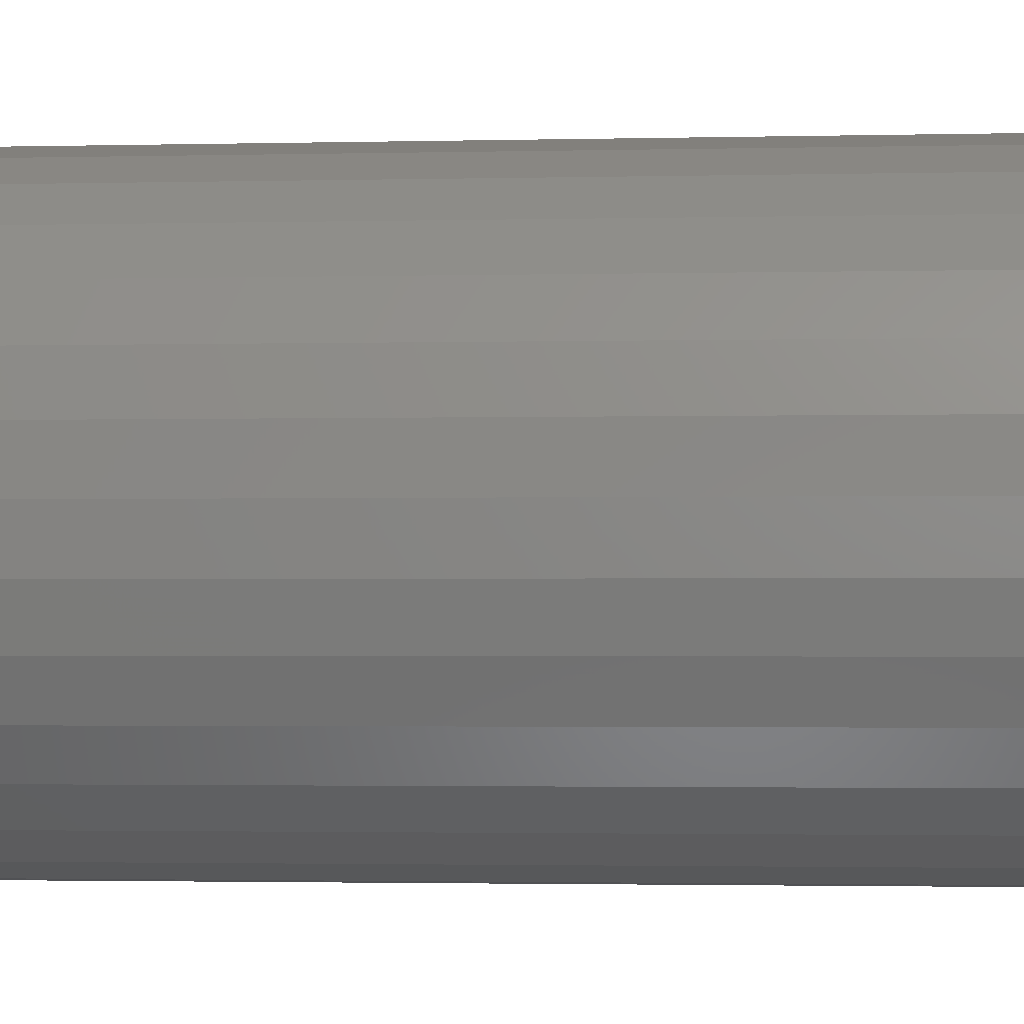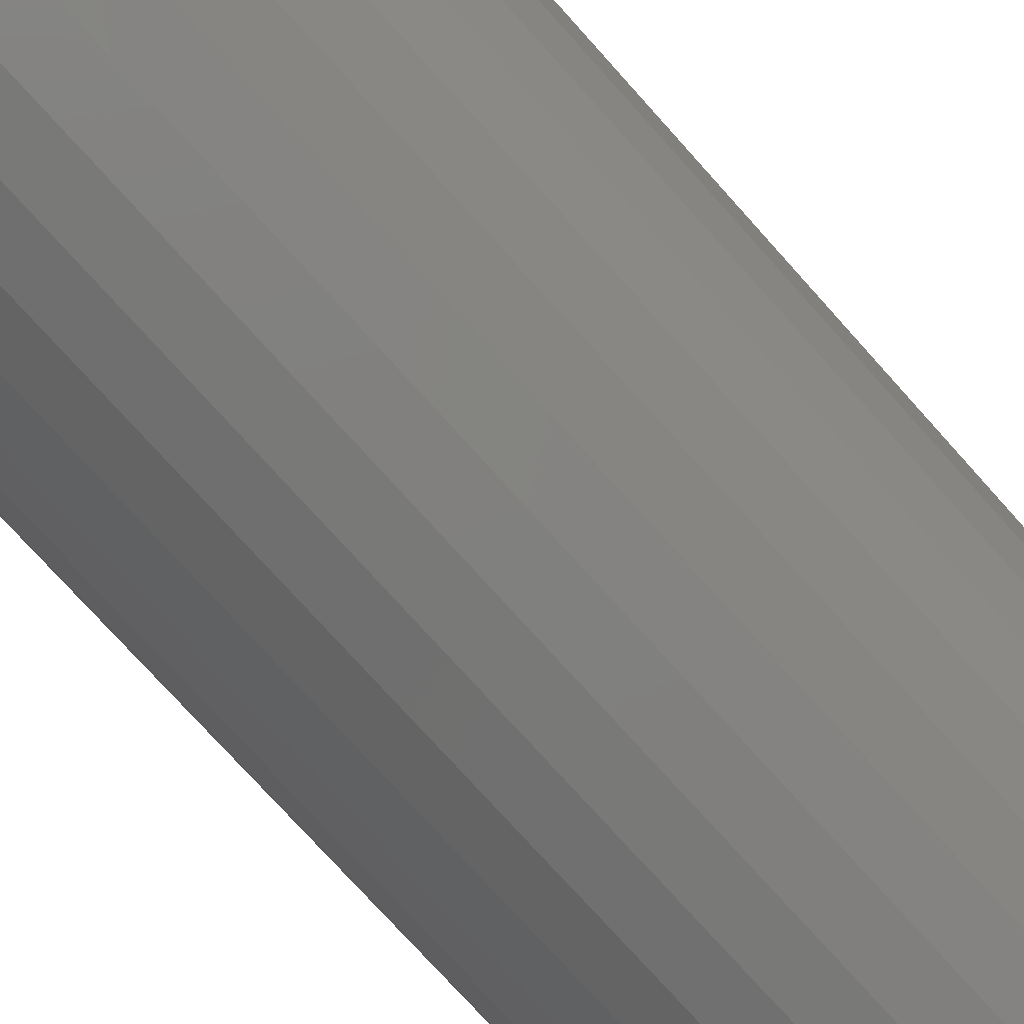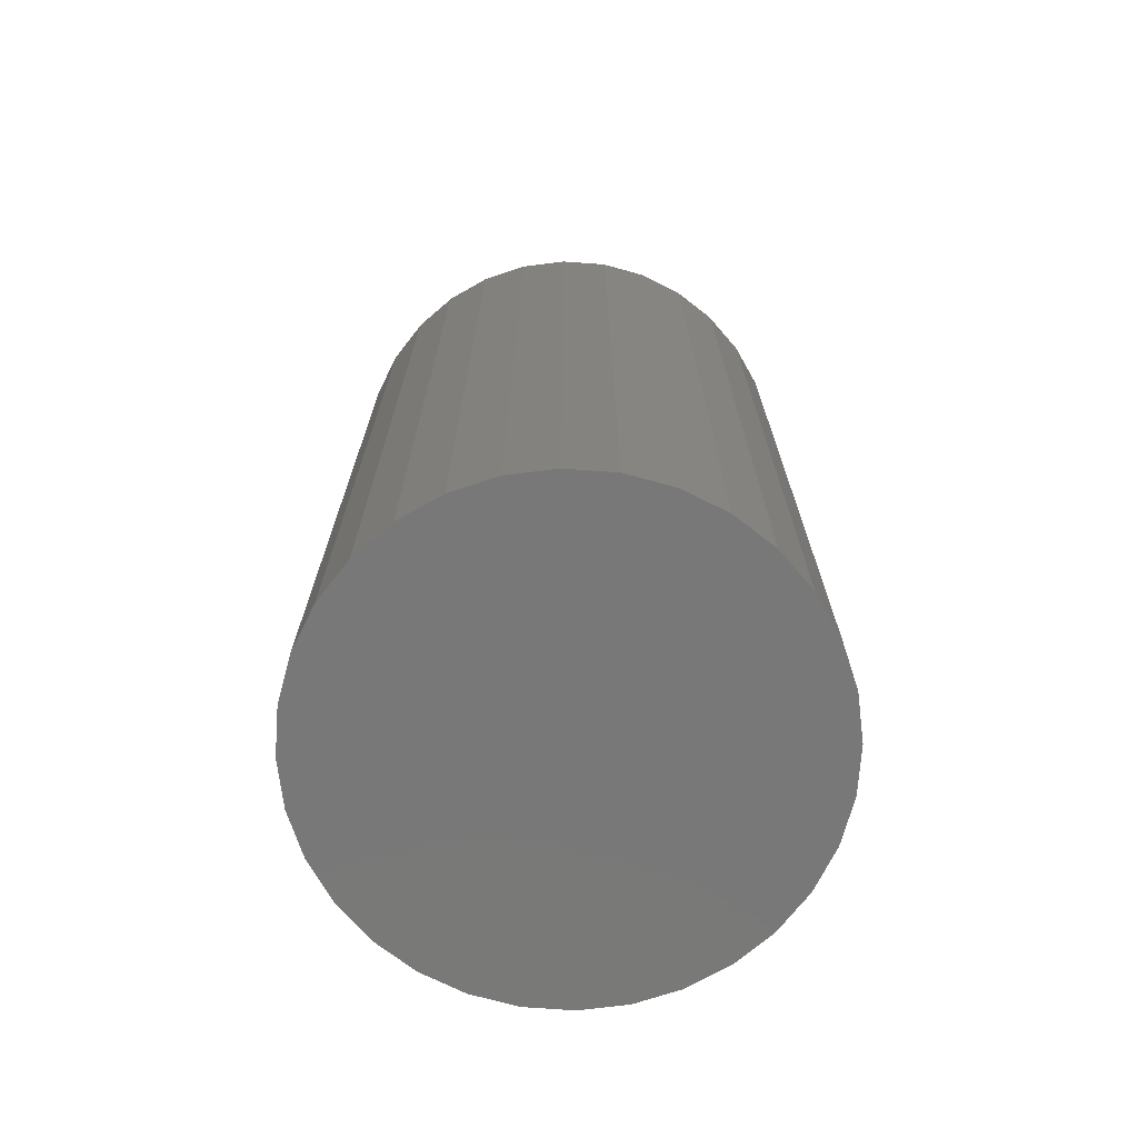
<metadata>
{"format":"stl","ext":"stl","renderer":"f3d","projection":"perspective","resolution":1024,"background":"white","views":[{"elev":-2.0,"azim":-84.7,"up":"+Z"},{"elev":-76.2,"azim":42.0,"up":"+Z"},{"elev":-71.4,"azim":125.2,"up":"+Y"}]}
</metadata>
<code>
# stl→obj: 320 verts, 636 faces
v -0.001809 0.75 0.1382
v 0.02516 0.75 0.1356
v -0.02878 0.75 0.1356
v -0.05471 0.75 0.1277
v 0.05109 0.75 0.1277
v 0.02516 0.75 -0.1356
v -0.02878 0.75 -0.1356
v 0.05109 0.75 -0.1277
v -0.001809 0.75 -0.1382
v -0.05471 0.75 -0.1277
v -0.07861 0.75 -0.1149
v 0.07499 0.75 -0.1149
v -0.09956 0.75 -0.09775
v 0.09594 0.75 -0.09775
v -0.1168 0.75 -0.0768
v 0.1131 0.75 -0.0768
v -0.1295 0.75 -0.0529
v 0.1259 0.75 -0.0529
v -0.1374 0.75 -0.02697
v 0.1338 0.75 -0.02697
v -0.14 0.75 -1.065e-16
v 0.1364 0.75 -5.14e-17
v -0.1374 0.75 0.02697
v 0.1338 0.75 0.02697
v -0.1295 0.75 0.0529
v 0.1259 0.75 0.0529
v -0.1168 0.75 0.0768
v 0.1131 0.75 0.0768
v -0.09956 0.75 0.09775
v 0.09594 0.75 0.09775
v -0.07861 0.75 0.1149
v 0.07499 0.75 0.1149
v 0.1911 0.6953 -2.427e-16
v 0.1911 1.071e-17 -2.414e-17
v 0.1874 0.6953 -0.03764
v 0.1874 1.05e-17 -0.03764
v 0.1764 0.6953 -0.07383
v 0.1764 9.894e-18 -0.07383
v 0.1586 0.6953 -0.1072
v 0.1586 8.905e-18 -0.1072
v 0.1346 0.6953 -0.1364
v 0.1346 7.573e-18 -0.1364
v 0.1054 0.6953 -0.1604
v 0.1054 5.95e-18 -0.1604
v 0.07202 0.6953 -0.1782
v 0.07202 4.098e-18 -0.1782
v 0.03583 0.6953 -0.1892
v 0.03583 2.089e-18 -0.1892
v -0.001809 0.6953 -0.1929
v -0.001809 -2.623e-33 -0.1929
v -0.03945 0.6953 -0.1892
v -0.03945 -2.089e-18 -0.1892
v -0.07564 0.6953 -0.1782
v -0.07564 -4.098e-18 -0.1782
v -0.109 0.6953 -0.1604
v -0.109 -5.95e-18 -0.1604
v -0.1382 0.6953 -0.1364
v -0.1382 -7.573e-18 -0.1364
v -0.1622 0.6953 -0.1072
v -0.1622 -8.905e-18 -0.1072
v -0.1801 0.6953 -0.07383
v -0.1801 -9.894e-18 -0.07383
v -0.191 0.6953 -0.03764
v -0.191 -1.05e-17 -0.03764
v -0.1947 0.6953 2.311e-17
v -0.1947 -1.071e-17 2.311e-17
v -0.191 0.6953 0.03764
v -0.191 -1.05e-17 0.03764
v -0.1801 0.6953 0.07383
v -0.1801 -9.894e-18 0.07383
v -0.1622 0.6953 0.1072
v -0.1622 -8.905e-18 0.1072
v -0.1382 0.6953 0.1364
v -0.1382 -7.573e-18 0.1364
v -0.109 0.6953 0.1604
v -0.109 -5.95e-18 0.1604
v -0.07564 0.6953 0.1782
v -0.07564 -4.098e-18 0.1782
v -0.03945 0.6953 0.1892
v -0.03945 -2.089e-18 0.1892
v -0.001809 0.6953 0.1929
v -0.001809 1.312e-33 0.1929
v 0.03583 0.6953 0.1892
v 0.03583 2.089e-18 0.1892
v 0.07202 0.6953 0.1782
v 0.07202 4.098e-18 0.1782
v 0.1054 0.6953 0.1604
v 0.1054 5.95e-18 0.1604
v 0.1346 0.6953 0.1364
v 0.1346 7.573e-18 0.1364
v 0.1586 0.6953 0.1072
v 0.1586 8.905e-18 0.1072
v 0.1764 0.6953 0.07383
v 0.1764 9.894e-18 0.07383
v 0.1874 0.6953 0.03764
v 0.1874 1.05e-17 0.03764
v -0.1937 0.706 -1.665e-16
v -0.19 0.706 0.03743
v -0.1906 0.7162 -1.527e-16
v -0.1869 0.7162 0.03683
v -0.1855 0.7257 -1.665e-16
v -0.182 0.7257 0.03584
v -0.1787 0.734 -1.249e-16
v -0.1753 0.734 0.03451
v -0.1704 0.7408 -1.249e-16
v -0.1672 0.7408 0.0329
v -0.161 0.7458 -1.388e-16
v -0.1579 0.7458 0.03105
v -0.1507 0.7489 -1.11e-16
v -0.1479 0.7489 0.02905
v 0.1864 0.706 0.03743
v 0.1901 0.706 -1.249e-16
v 0.1833 0.7162 0.03683
v 0.187 0.7162 -1.249e-16
v 0.1784 0.7257 0.03584
v 0.1819 0.7257 -1.249e-16
v 0.1717 0.734 0.03451
v 0.1751 0.734 -1.249e-16
v 0.1636 0.7408 0.0329
v 0.1668 0.7408 -1.249e-16
v 0.1543 0.7458 0.03105
v 0.1574 0.7458 -1.11e-16
v 0.1442 0.7489 0.02905
v 0.1471 0.7489 -1.11e-16
v 0.1755 0.706 0.07343
v 0.1726 0.7162 0.07224
v 0.1679 0.7257 0.0703
v 0.1616 0.734 0.0677
v 0.154 0.7408 0.06453
v 0.1452 0.7458 0.06091
v 0.1358 0.7489 0.05699
v 0.1577 0.706 0.1066
v 0.1551 0.7162 0.1049
v 0.1509 0.7257 0.1021
v 0.1453 0.734 0.09829
v 0.1384 0.7408 0.09368
v 0.1305 0.7458 0.08843
v 0.122 0.7489 0.08273
v 0.1339 0.706 0.1357
v 0.1317 0.7162 0.1335
v 0.1281 0.7257 0.1299
v 0.1233 0.734 0.1251
v 0.1174 0.7408 0.1192
v 0.1107 0.7458 0.1125
v 0.1035 0.7489 0.1053
v 0.1048 0.706 0.1595
v 0.1031 0.7162 0.157
v 0.1003 0.7257 0.1528
v 0.09648 0.734 0.1471
v 0.09187 0.7408 0.1402
v 0.08662 0.7458 0.1323
v 0.08092 0.7489 0.1238
v 0.07162 0.706 0.1773
v 0.07043 0.7162 0.1744
v 0.06849 0.7257 0.1697
v 0.06589 0.734 0.1634
v 0.06272 0.7408 0.1558
v 0.0591 0.7458 0.1471
v 0.05518 0.7489 0.1376
v 0.03562 0.706 0.1882
v 0.03502 0.7162 0.1851
v 0.03403 0.7257 0.1802
v 0.0327 0.734 0.1735
v 0.03109 0.7408 0.1654
v 0.02924 0.7458 0.1561
v 0.02724 0.7489 0.146
v -0.001809 0.706 0.1919
v -0.001809 0.7162 0.1888
v -0.001809 0.7257 0.1837
v -0.001809 0.734 0.1769
v -0.001809 0.7408 0.1686
v -0.001809 0.7458 0.1592
v -0.001809 0.7489 0.1489
v -0.03924 0.706 0.1882
v -0.03864 0.7162 0.1851
v -0.03765 0.7257 0.1802
v -0.03632 0.734 0.1735
v -0.03471 0.7408 0.1654
v -0.03286 0.7458 0.1561
v -0.03086 0.7489 0.146
v -0.07524 0.706 0.1773
v -0.07405 0.7162 0.1744
v -0.07211 0.7257 0.1697
v -0.06951 0.734 0.1634
v -0.06634 0.7408 0.1558
v -0.06272 0.7458 0.1471
v -0.05879 0.7489 0.1376
v -0.1084 0.706 0.1595
v -0.1067 0.7162 0.157
v -0.1039 0.7257 0.1528
v -0.1001 0.734 0.1471
v -0.09549 0.7408 0.1402
v -0.09024 0.7458 0.1323
v -0.08454 0.7489 0.1238
v -0.1375 0.706 0.1357
v -0.1353 0.7162 0.1335
v -0.1317 0.7257 0.1299
v -0.1269 0.734 0.1251
v -0.121 0.7408 0.1192
v -0.1144 0.7458 0.1125
v -0.1071 0.7489 0.1053
v -0.1613 0.706 0.1066
v -0.1588 0.7162 0.1049
v -0.1546 0.7257 0.1021
v -0.1489 0.734 0.09829
v -0.142 0.7408 0.09368
v -0.1342 0.7458 0.08843
v -0.1256 0.7489 0.08273
v -0.1791 0.706 0.07343
v -0.1762 0.7162 0.07224
v -0.1715 0.7257 0.0703
v -0.1653 0.734 0.0677
v -0.1576 0.7408 0.06453
v -0.1489 0.7458 0.06091
v -0.1394 0.7489 0.05699
v 0.1864 0.706 -0.03743
v 0.1833 0.7162 -0.03683
v 0.1784 0.7257 -0.03584
v 0.1717 0.734 -0.03451
v 0.1636 0.7408 -0.0329
v 0.1543 0.7458 -0.03105
v 0.1442 0.7489 -0.02905
v -0.19 0.706 -0.03743
v -0.1869 0.7162 -0.03683
v -0.182 0.7257 -0.03584
v -0.1753 0.734 -0.03451
v -0.1672 0.7408 -0.0329
v -0.1579 0.7458 -0.03105
v -0.1479 0.7489 -0.02905
v -0.1791 0.706 -0.07343
v -0.1762 0.7162 -0.07224
v -0.1715 0.7257 -0.0703
v -0.1653 0.734 -0.0677
v -0.1576 0.7408 -0.06453
v -0.1489 0.7458 -0.06091
v -0.1394 0.7489 -0.05699
v -0.1613 0.706 -0.1066
v -0.1588 0.7162 -0.1049
v -0.1546 0.7257 -0.1021
v -0.1489 0.734 -0.09829
v -0.142 0.7408 -0.09368
v -0.1342 0.7458 -0.08843
v -0.1256 0.7489 -0.08273
v -0.1375 0.706 -0.1357
v -0.1353 0.7162 -0.1335
v -0.1317 0.7257 -0.1299
v -0.1269 0.734 -0.1251
v -0.121 0.7408 -0.1192
v -0.1144 0.7458 -0.1125
v -0.1071 0.7489 -0.1053
v -0.1084 0.706 -0.1595
v -0.1067 0.7162 -0.157
v -0.1039 0.7257 -0.1528
v -0.1001 0.734 -0.1471
v -0.09549 0.7408 -0.1402
v -0.09024 0.7458 -0.1323
v -0.08454 0.7489 -0.1238
v -0.07524 0.706 -0.1773
v -0.07405 0.7162 -0.1744
v -0.07211 0.7257 -0.1697
v -0.06951 0.734 -0.1634
v -0.06634 0.7408 -0.1558
v -0.06272 0.7458 -0.1471
v -0.05879 0.7489 -0.1376
v -0.03924 0.706 -0.1882
v -0.03864 0.7162 -0.1851
v -0.03765 0.7257 -0.1802
v -0.03632 0.734 -0.1735
v -0.03471 0.7408 -0.1654
v -0.03286 0.7458 -0.1561
v -0.03086 0.7489 -0.146
v -0.001809 0.706 -0.1919
v -0.001809 0.7162 -0.1888
v -0.001809 0.7257 -0.1837
v -0.001809 0.734 -0.1769
v -0.001809 0.7408 -0.1686
v -0.001809 0.7458 -0.1592
v -0.001809 0.7489 -0.1489
v 0.03562 0.706 -0.1882
v 0.03502 0.7162 -0.1851
v 0.03403 0.7257 -0.1802
v 0.0327 0.734 -0.1735
v 0.03109 0.7408 -0.1654
v 0.02924 0.7458 -0.1561
v 0.02724 0.7489 -0.146
v 0.07162 0.706 -0.1773
v 0.07043 0.7162 -0.1744
v 0.06849 0.7257 -0.1697
v 0.06589 0.734 -0.1634
v 0.06272 0.7408 -0.1558
v 0.0591 0.7458 -0.1471
v 0.05518 0.7489 -0.1376
v 0.1048 0.706 -0.1595
v 0.1031 0.7162 -0.157
v 0.1003 0.7257 -0.1528
v 0.09648 0.734 -0.1471
v 0.09187 0.7408 -0.1402
v 0.08662 0.7458 -0.1323
v 0.08092 0.7489 -0.1238
v 0.1339 0.706 -0.1357
v 0.1317 0.7162 -0.1335
v 0.1281 0.7257 -0.1299
v 0.1233 0.734 -0.1251
v 0.1174 0.7408 -0.1192
v 0.1107 0.7458 -0.1125
v 0.1035 0.7489 -0.1053
v 0.1577 0.706 -0.1066
v 0.1551 0.7162 -0.1049
v 0.1509 0.7257 -0.1021
v 0.1453 0.734 -0.09829
v 0.1384 0.7408 -0.09368
v 0.1305 0.7458 -0.08843
v 0.122 0.7489 -0.08273
v 0.1755 0.706 -0.07343
v 0.1726 0.7162 -0.07224
v 0.1679 0.7257 -0.0703
v 0.1616 0.734 -0.0677
v 0.154 0.7408 -0.06453
v 0.1452 0.7458 -0.06091
v 0.1358 0.7489 -0.05699
f 1 2 3
f 4 3 2
f 5 4 2
f 6 7 8
f 9 7 6
f 7 10 8
f 8 10 11
f 8 11 12
f 12 11 13
f 12 13 14
f 14 13 15
f 14 15 16
f 16 15 17
f 16 17 18
f 18 17 19
f 18 19 20
f 20 19 21
f 20 21 22
f 22 21 23
f 22 23 24
f 24 23 25
f 24 25 26
f 26 25 27
f 26 27 28
f 28 27 29
f 28 29 30
f 30 29 31
f 30 31 32
f 32 31 4
f 32 4 5
f 33 34 35
f 35 34 36
f 35 36 37
f 37 36 38
f 37 38 39
f 39 38 40
f 39 40 41
f 41 40 42
f 41 42 43
f 43 42 44
f 43 44 45
f 45 44 46
f 45 46 47
f 47 46 48
f 47 48 49
f 49 48 50
f 49 50 51
f 51 50 52
f 51 52 53
f 53 52 54
f 53 54 55
f 55 54 56
f 55 56 57
f 57 56 58
f 57 58 59
f 59 58 60
f 59 60 61
f 61 60 62
f 61 62 63
f 63 62 64
f 63 64 65
f 65 64 66
f 65 66 67
f 67 66 68
f 67 68 69
f 69 68 70
f 69 70 71
f 71 70 72
f 71 72 73
f 73 72 74
f 73 74 75
f 75 74 76
f 75 76 77
f 77 76 78
f 77 78 79
f 79 78 80
f 79 80 81
f 81 80 82
f 81 82 83
f 83 82 84
f 83 84 85
f 85 84 86
f 85 86 87
f 87 86 88
f 87 88 89
f 89 88 90
f 89 90 91
f 91 90 92
f 91 92 93
f 93 92 94
f 93 94 95
f 95 94 96
f 95 96 33
f 33 96 34
f 65 67 97
f 97 67 98
f 97 98 99
f 99 98 100
f 99 100 101
f 101 100 102
f 101 102 103
f 103 102 104
f 103 104 105
f 105 104 106
f 105 106 107
f 107 106 108
f 107 108 109
f 109 108 110
f 109 110 21
f 21 110 23
f 95 33 111
f 111 33 112
f 111 112 113
f 113 112 114
f 113 114 115
f 115 114 116
f 115 116 117
f 117 116 118
f 117 118 119
f 119 118 120
f 119 120 121
f 121 120 122
f 121 122 123
f 123 122 124
f 123 124 24
f 24 124 22
f 93 95 125
f 125 95 111
f 125 111 126
f 126 111 113
f 126 113 127
f 127 113 115
f 127 115 128
f 128 115 117
f 128 117 129
f 129 117 119
f 129 119 130
f 130 119 121
f 130 121 131
f 131 121 123
f 131 123 26
f 26 123 24
f 91 93 132
f 132 93 125
f 132 125 133
f 133 125 126
f 133 126 134
f 134 126 127
f 134 127 135
f 135 127 128
f 135 128 136
f 136 128 129
f 136 129 137
f 137 129 130
f 137 130 138
f 138 130 131
f 138 131 28
f 28 131 26
f 89 91 139
f 139 91 132
f 139 132 140
f 140 132 133
f 140 133 141
f 141 133 134
f 141 134 142
f 142 134 135
f 142 135 143
f 143 135 136
f 143 136 144
f 144 136 137
f 144 137 145
f 145 137 138
f 145 138 30
f 30 138 28
f 87 89 146
f 146 89 139
f 146 139 147
f 147 139 140
f 147 140 148
f 148 140 141
f 148 141 149
f 149 141 142
f 149 142 150
f 150 142 143
f 150 143 151
f 151 143 144
f 151 144 152
f 152 144 145
f 152 145 32
f 32 145 30
f 85 87 153
f 153 87 146
f 153 146 154
f 154 146 147
f 154 147 155
f 155 147 148
f 155 148 156
f 156 148 149
f 156 149 157
f 157 149 150
f 157 150 158
f 158 150 151
f 158 151 159
f 159 151 152
f 159 152 5
f 5 152 32
f 83 85 160
f 160 85 153
f 160 153 161
f 161 153 154
f 161 154 162
f 162 154 155
f 162 155 163
f 163 155 156
f 163 156 164
f 164 156 157
f 164 157 165
f 165 157 158
f 165 158 166
f 166 158 159
f 166 159 2
f 2 159 5
f 81 83 167
f 167 83 160
f 167 160 168
f 168 160 161
f 168 161 169
f 169 161 162
f 169 162 170
f 170 162 163
f 170 163 171
f 171 163 164
f 171 164 172
f 172 164 165
f 172 165 173
f 173 165 166
f 173 166 1
f 1 166 2
f 79 81 174
f 174 81 167
f 174 167 175
f 175 167 168
f 175 168 176
f 176 168 169
f 176 169 177
f 177 169 170
f 177 170 178
f 178 170 171
f 178 171 179
f 179 171 172
f 179 172 180
f 180 172 173
f 180 173 3
f 3 173 1
f 77 79 181
f 181 79 174
f 181 174 182
f 182 174 175
f 182 175 183
f 183 175 176
f 183 176 184
f 184 176 177
f 184 177 185
f 185 177 178
f 185 178 186
f 186 178 179
f 186 179 187
f 187 179 180
f 187 180 4
f 4 180 3
f 75 77 188
f 188 77 181
f 188 181 189
f 189 181 182
f 189 182 190
f 190 182 183
f 190 183 191
f 191 183 184
f 191 184 192
f 192 184 185
f 192 185 193
f 193 185 186
f 193 186 194
f 194 186 187
f 194 187 31
f 31 187 4
f 73 75 195
f 195 75 188
f 195 188 196
f 196 188 189
f 196 189 197
f 197 189 190
f 197 190 198
f 198 190 191
f 198 191 199
f 199 191 192
f 199 192 200
f 200 192 193
f 200 193 201
f 201 193 194
f 201 194 29
f 29 194 31
f 71 73 202
f 202 73 195
f 202 195 203
f 203 195 196
f 203 196 204
f 204 196 197
f 204 197 205
f 205 197 198
f 205 198 206
f 206 198 199
f 206 199 207
f 207 199 200
f 207 200 208
f 208 200 201
f 208 201 27
f 27 201 29
f 69 71 209
f 209 71 202
f 209 202 210
f 210 202 203
f 210 203 211
f 211 203 204
f 211 204 212
f 212 204 205
f 212 205 213
f 213 205 206
f 213 206 214
f 214 206 207
f 214 207 215
f 215 207 208
f 215 208 25
f 25 208 27
f 67 69 98
f 98 69 209
f 98 209 100
f 100 209 210
f 100 210 102
f 102 210 211
f 102 211 104
f 104 211 212
f 104 212 106
f 106 212 213
f 106 213 108
f 108 213 214
f 108 214 110
f 110 214 215
f 110 215 23
f 23 215 25
f 33 35 112
f 112 35 216
f 112 216 114
f 114 216 217
f 114 217 116
f 116 217 218
f 116 218 118
f 118 218 219
f 118 219 120
f 120 219 220
f 120 220 122
f 122 220 221
f 122 221 124
f 124 221 222
f 124 222 22
f 22 222 20
f 63 65 223
f 223 65 97
f 223 97 224
f 224 97 99
f 224 99 225
f 225 99 101
f 225 101 226
f 226 101 103
f 226 103 227
f 227 103 105
f 227 105 228
f 228 105 107
f 228 107 229
f 229 107 109
f 229 109 19
f 19 109 21
f 61 63 230
f 230 63 223
f 230 223 231
f 231 223 224
f 231 224 232
f 232 224 225
f 232 225 233
f 233 225 226
f 233 226 234
f 234 226 227
f 234 227 235
f 235 227 228
f 235 228 236
f 236 228 229
f 236 229 17
f 17 229 19
f 59 61 237
f 237 61 230
f 237 230 238
f 238 230 231
f 238 231 239
f 239 231 232
f 239 232 240
f 240 232 233
f 240 233 241
f 241 233 234
f 241 234 242
f 242 234 235
f 242 235 243
f 243 235 236
f 243 236 15
f 15 236 17
f 57 59 244
f 244 59 237
f 244 237 245
f 245 237 238
f 245 238 246
f 246 238 239
f 246 239 247
f 247 239 240
f 247 240 248
f 248 240 241
f 248 241 249
f 249 241 242
f 249 242 250
f 250 242 243
f 250 243 13
f 13 243 15
f 55 57 251
f 251 57 244
f 251 244 252
f 252 244 245
f 252 245 253
f 253 245 246
f 253 246 254
f 254 246 247
f 254 247 255
f 255 247 248
f 255 248 256
f 256 248 249
f 256 249 257
f 257 249 250
f 257 250 11
f 11 250 13
f 53 55 258
f 258 55 251
f 258 251 259
f 259 251 252
f 259 252 260
f 260 252 253
f 260 253 261
f 261 253 254
f 261 254 262
f 262 254 255
f 262 255 263
f 263 255 256
f 263 256 264
f 264 256 257
f 264 257 10
f 10 257 11
f 51 53 265
f 265 53 258
f 265 258 266
f 266 258 259
f 266 259 267
f 267 259 260
f 267 260 268
f 268 260 261
f 268 261 269
f 269 261 262
f 269 262 270
f 270 262 263
f 270 263 271
f 271 263 264
f 271 264 7
f 7 264 10
f 49 51 272
f 272 51 265
f 272 265 273
f 273 265 266
f 273 266 274
f 274 266 267
f 274 267 275
f 275 267 268
f 275 268 276
f 276 268 269
f 276 269 277
f 277 269 270
f 277 270 278
f 278 270 271
f 278 271 9
f 9 271 7
f 47 49 279
f 279 49 272
f 279 272 280
f 280 272 273
f 280 273 281
f 281 273 274
f 281 274 282
f 282 274 275
f 282 275 283
f 283 275 276
f 283 276 284
f 284 276 277
f 284 277 285
f 285 277 278
f 285 278 6
f 6 278 9
f 45 47 286
f 286 47 279
f 286 279 287
f 287 279 280
f 287 280 288
f 288 280 281
f 288 281 289
f 289 281 282
f 289 282 290
f 290 282 283
f 290 283 291
f 291 283 284
f 291 284 292
f 292 284 285
f 292 285 8
f 8 285 6
f 43 45 293
f 293 45 286
f 293 286 294
f 294 286 287
f 294 287 295
f 295 287 288
f 295 288 296
f 296 288 289
f 296 289 297
f 297 289 290
f 297 290 298
f 298 290 291
f 298 291 299
f 299 291 292
f 299 292 12
f 12 292 8
f 41 43 300
f 300 43 293
f 300 293 301
f 301 293 294
f 301 294 302
f 302 294 295
f 302 295 303
f 303 295 296
f 303 296 304
f 304 296 297
f 304 297 305
f 305 297 298
f 305 298 306
f 306 298 299
f 306 299 14
f 14 299 12
f 39 41 307
f 307 41 300
f 307 300 308
f 308 300 301
f 308 301 309
f 309 301 302
f 309 302 310
f 310 302 303
f 310 303 311
f 311 303 304
f 311 304 312
f 312 304 305
f 312 305 313
f 313 305 306
f 313 306 16
f 16 306 14
f 37 39 314
f 314 39 307
f 314 307 315
f 315 307 308
f 315 308 316
f 316 308 309
f 316 309 317
f 317 309 310
f 317 310 318
f 318 310 311
f 318 311 319
f 319 311 312
f 319 312 320
f 320 312 313
f 320 313 18
f 18 313 16
f 35 37 216
f 216 37 314
f 216 314 217
f 217 314 315
f 217 315 218
f 218 315 316
f 218 316 219
f 219 316 317
f 219 317 220
f 220 317 318
f 220 318 221
f 221 318 319
f 221 319 222
f 222 319 320
f 222 320 20
f 20 320 18
f 80 84 82
f 84 80 78
f 84 78 86
f 46 52 48
f 48 52 50
f 86 78 88
f 88 78 76
f 88 76 90
f 90 76 74
f 90 74 92
f 92 74 72
f 92 72 94
f 94 72 70
f 94 70 96
f 96 70 68
f 96 68 34
f 34 68 66
f 34 66 36
f 36 66 64
f 36 64 38
f 38 64 62
f 38 62 40
f 40 62 60
f 40 60 42
f 42 60 58
f 42 58 44
f 44 58 56
f 44 56 46
f 46 56 54
f 46 54 52

</code>
